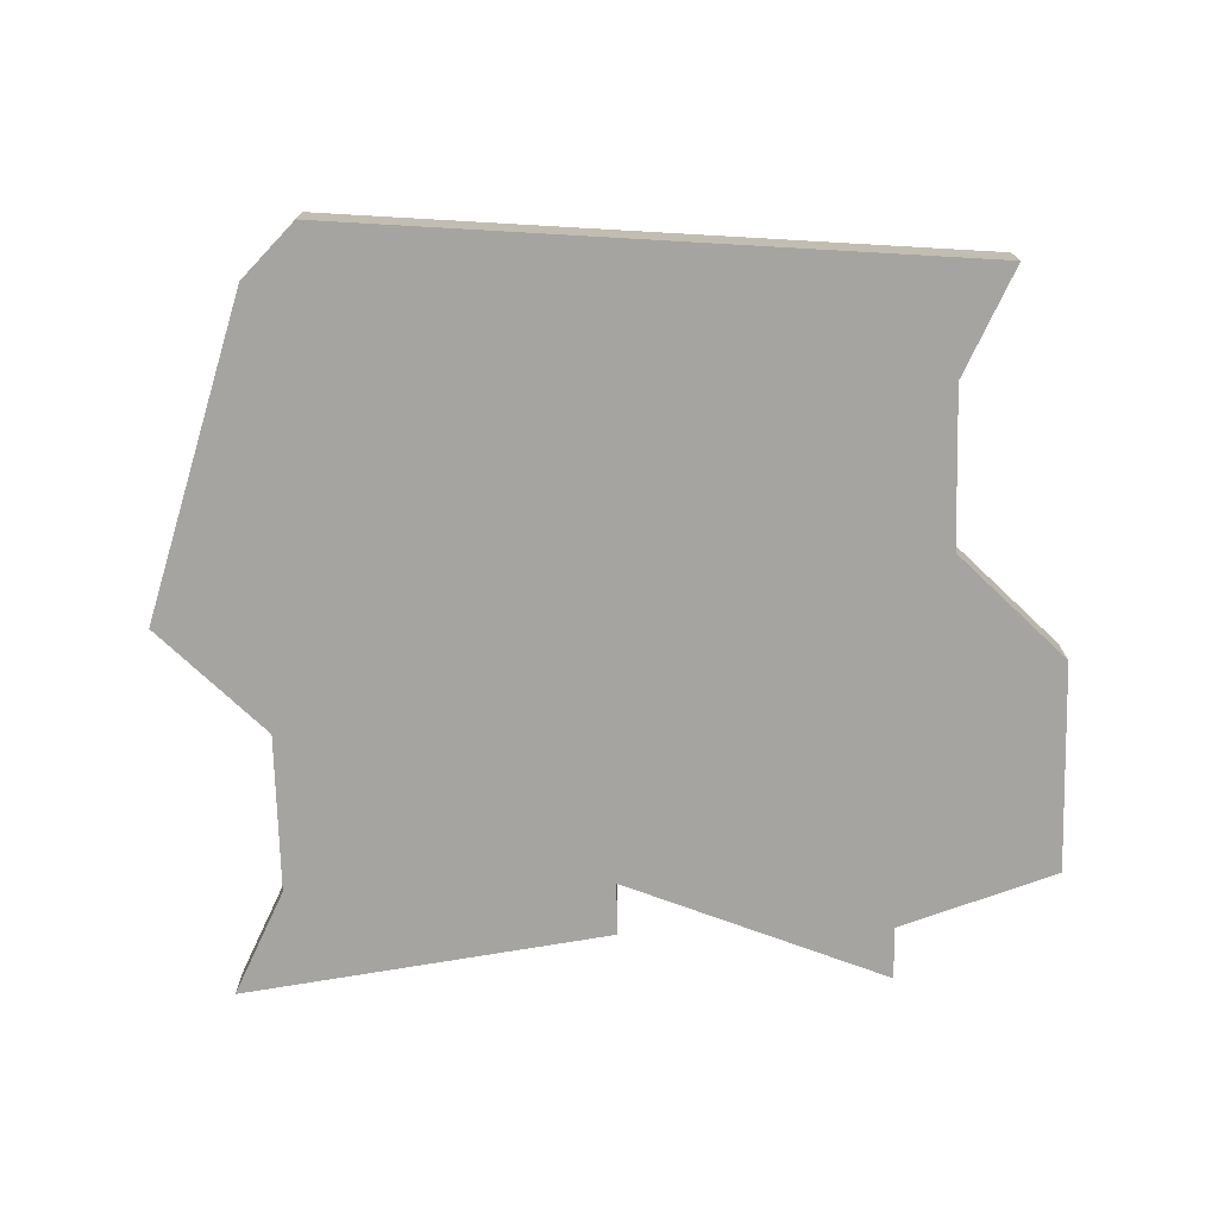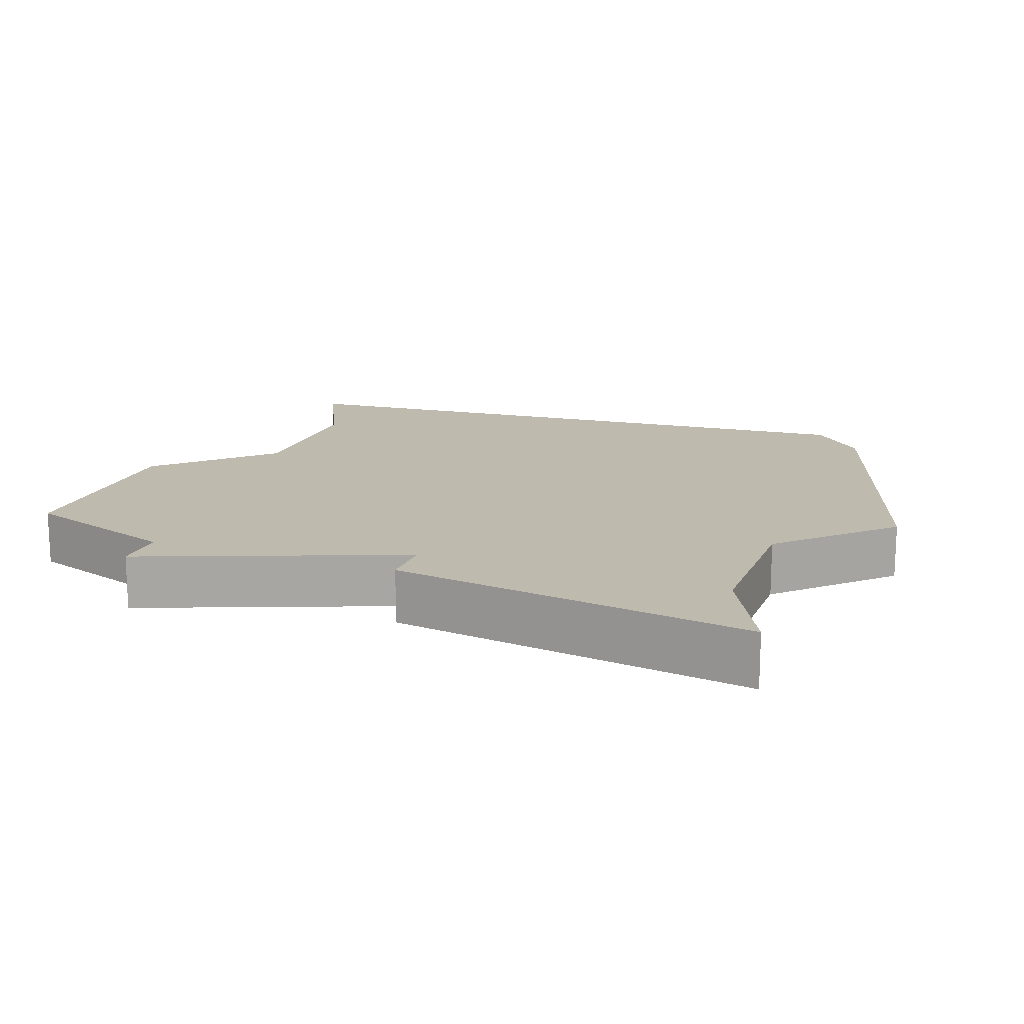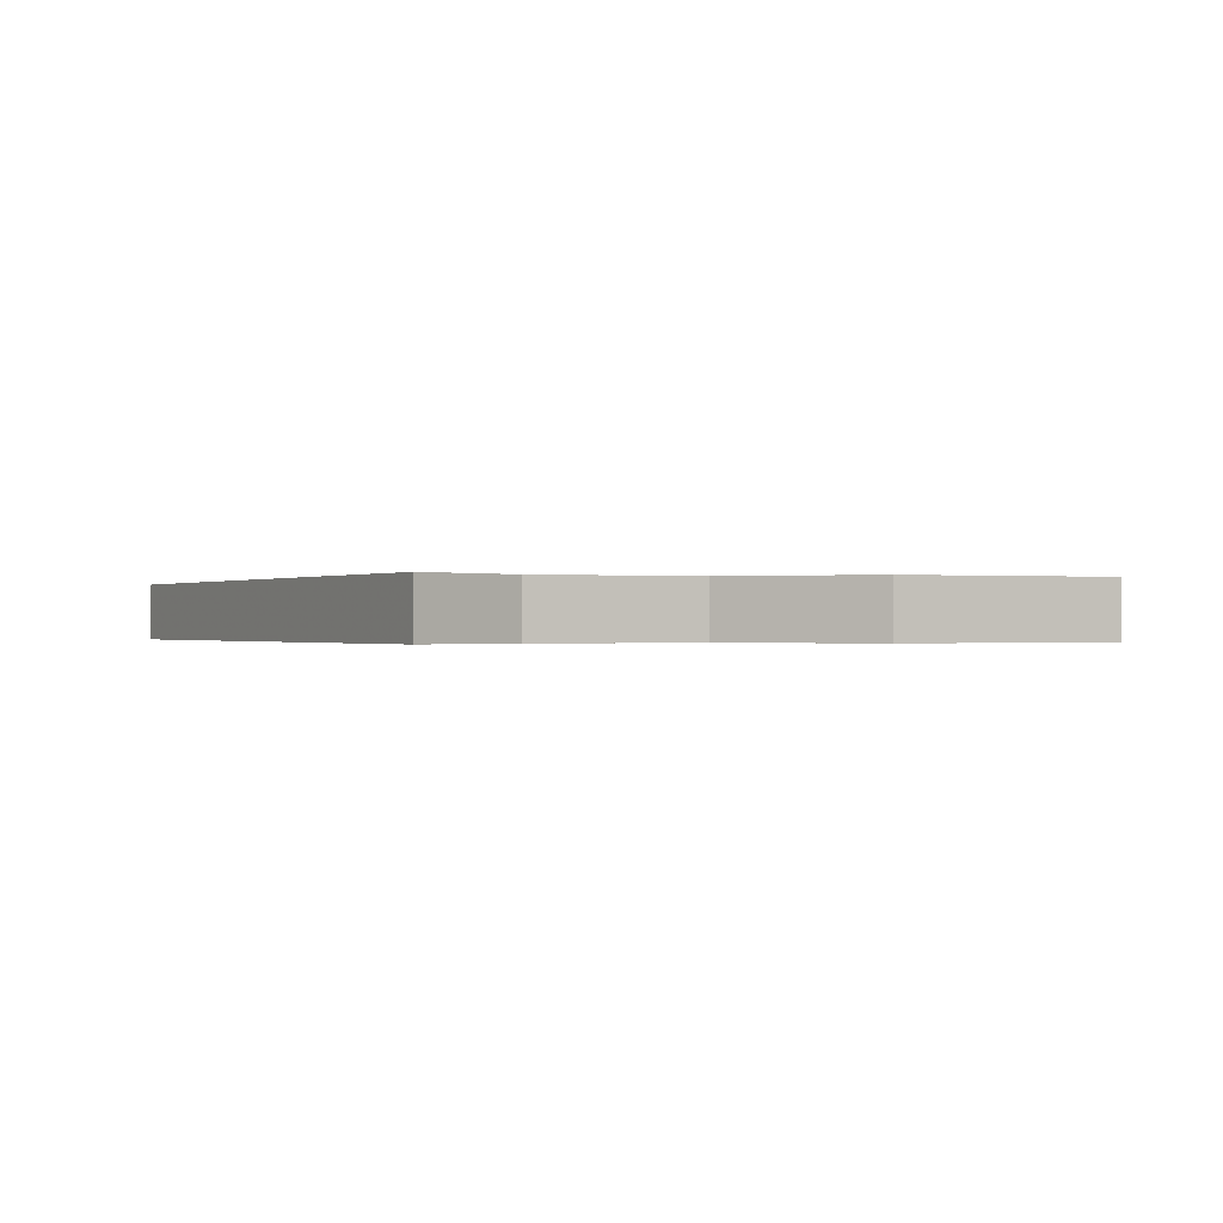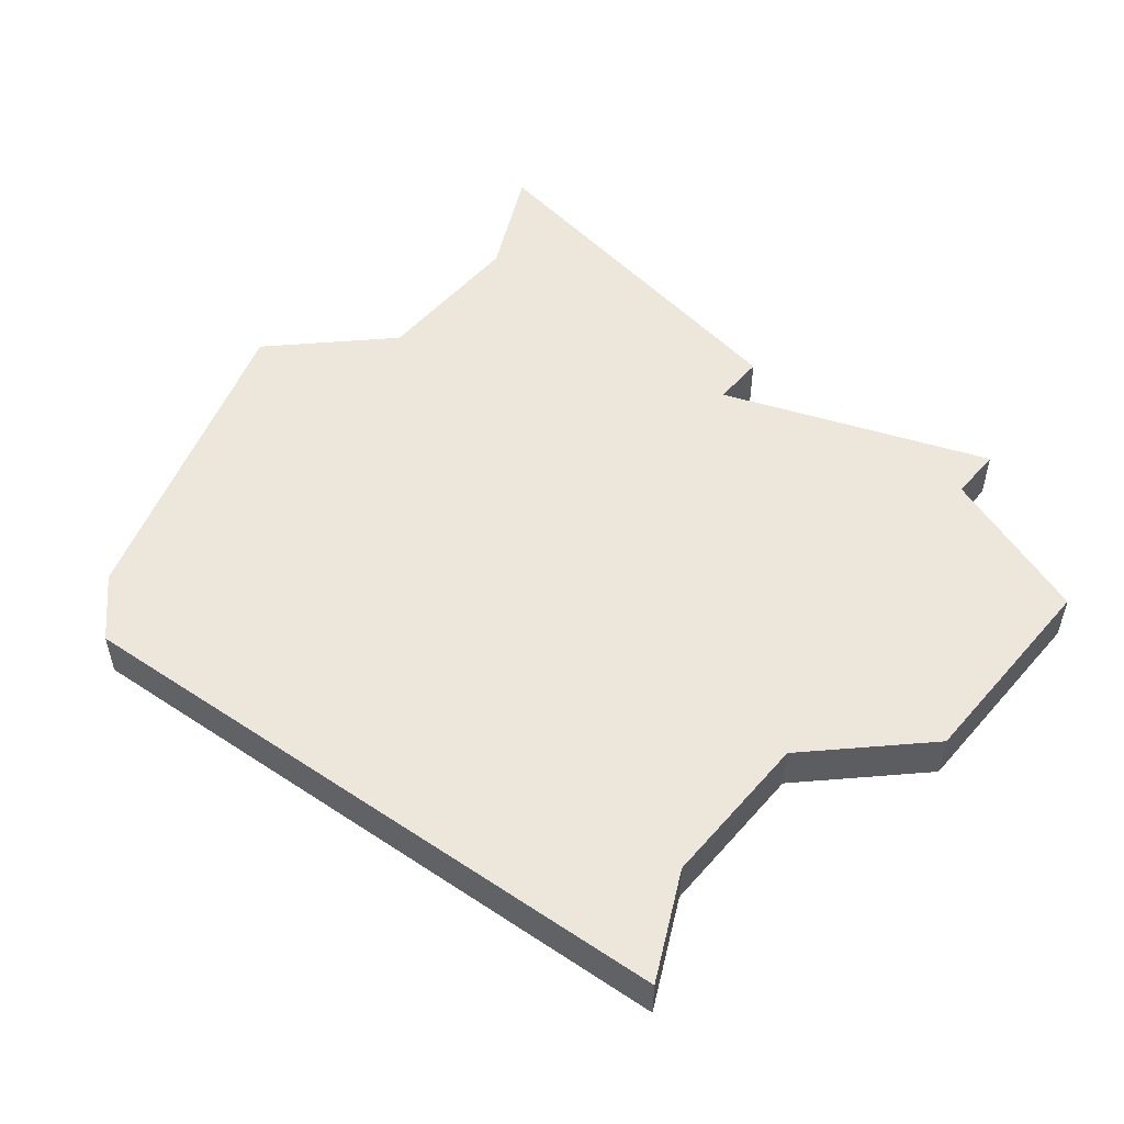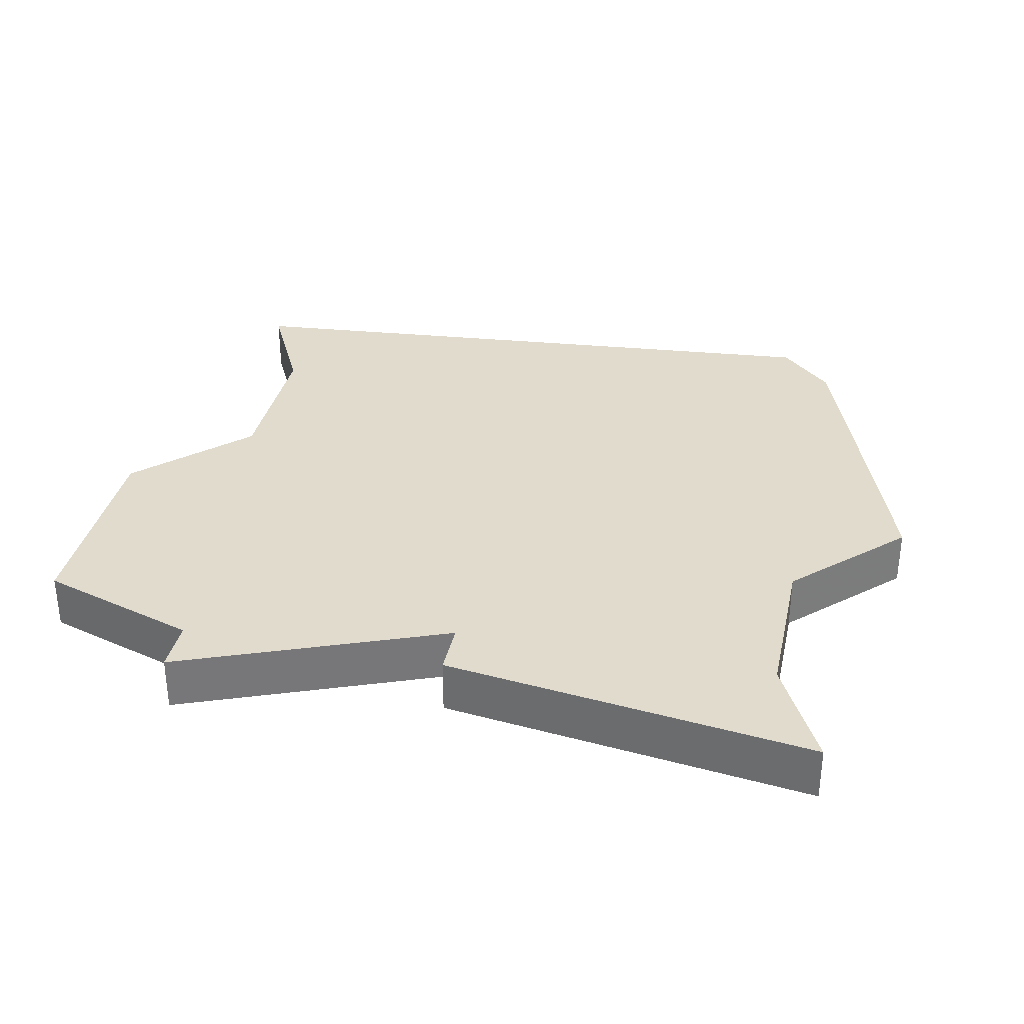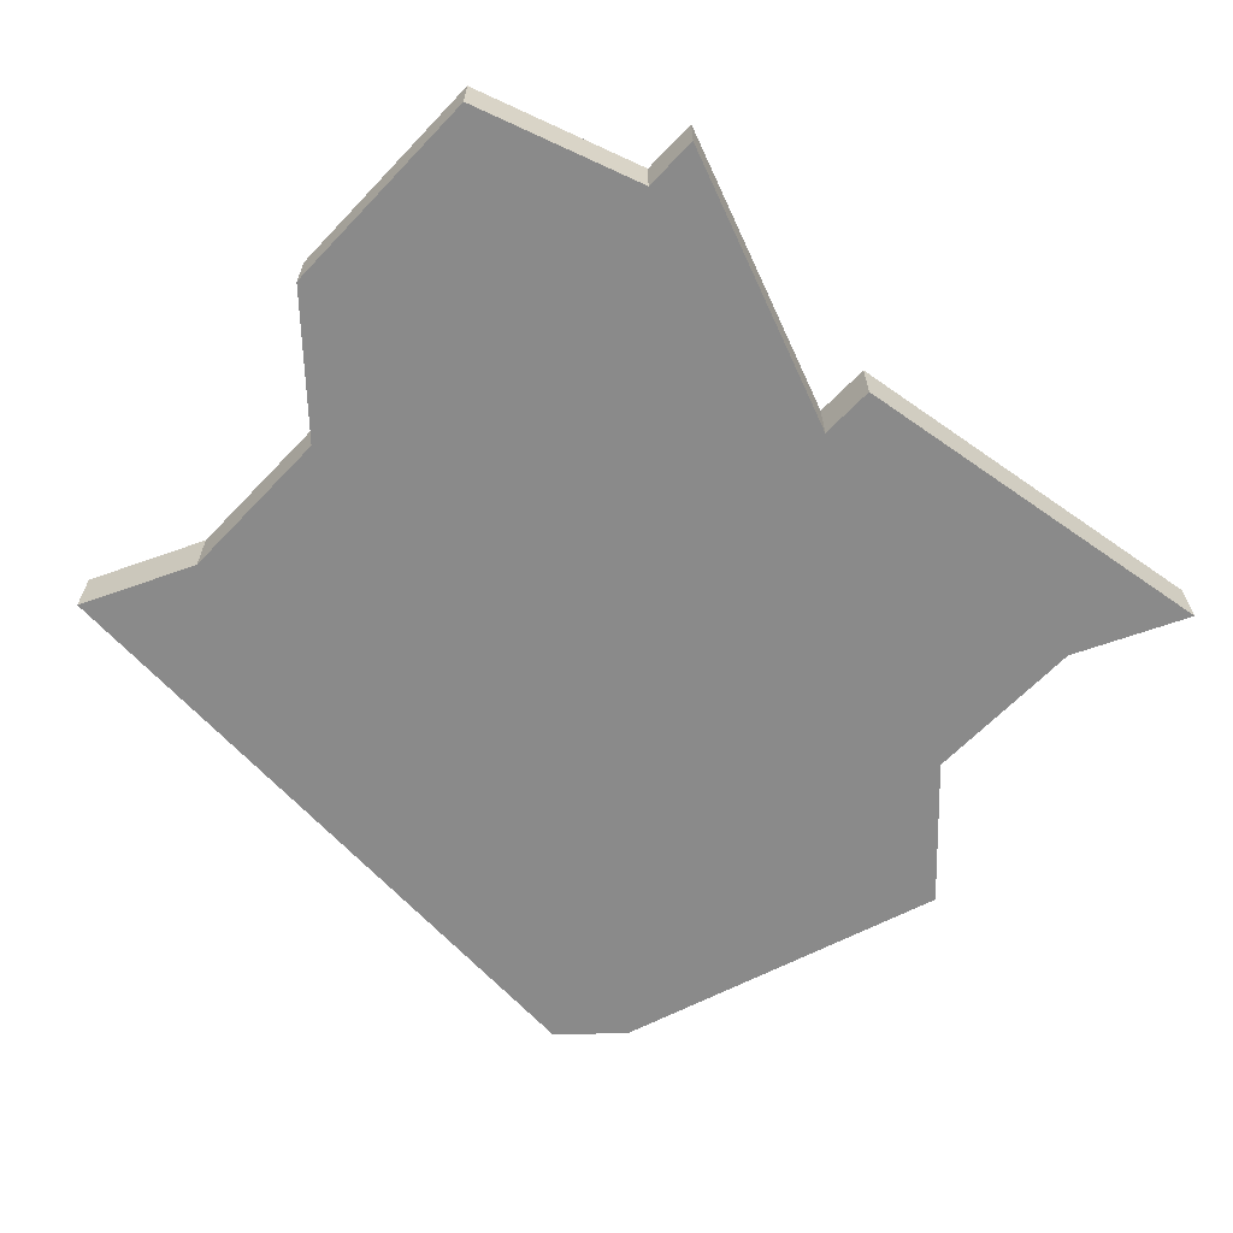
<metadata>
{"format":"obj","ext":"obj","renderer":"f3d","projection":"perspective","resolution":1024,"background":"white","views":[{"elev":-73.4,"azim":-178.5,"up":"+Z"},{"elev":15.8,"azim":20.6,"up":"+Z"},{"elev":-0.3,"azim":-113.4,"up":"+Z"},{"elev":52.3,"azim":-140.0,"up":"+Z"},{"elev":33.2,"azim":12.2,"up":"+Z"},{"elev":-63.5,"azim":-43.5,"up":"+Z"}]}
</metadata>
<code>
v 2857 -514 0
v 2857 -514 1
v 2857 -510 0
v 2857 -510 1
v 2865 -514 0
v 2865 -514 1
v 2865 -515 0
v 2865 -515 1
v 2873 -509 0
v 2873 -509 1
v 2872 -516 0
v 2872 -516 1
v 2871 -514 0
v 2871 -514 1
v 2871 -511 0
v 2871 -511 1
v 2871 -503 0
v 2871 -503 1
v 2870 -502 0
v 2870 -502 1
v 2860 -515 0
v 2860 -515 1
v 2860 -516 0
v 2860 -516 1
v 2859 -505 0
v 2859 -505 1
v 2859 -508 0
v 2859 -508 1
v 2858 -503 0
v 2858 -503 1
f 3 21 1
f 27 25 19
f 27 21 3
f 19 25 29
f 5 21 27
f 23 21 5
f 13 7 5
f 7 13 11
f 15 13 5
f 17 15 19
f 15 27 19
f 15 17 9
f 5 27 15
f 2 22 4
f 20 26 28
f 4 22 28
f 30 26 20
f 28 22 6
f 6 22 24
f 6 8 14
f 12 14 8
f 6 14 16
f 20 16 18
f 20 28 16
f 10 18 16
f 16 28 6
f 26 30 25
f 25 30 29
f 28 26 27
f 27 26 25
f 4 28 3
f 3 28 27
f 2 4 1
f 1 4 3
f 22 2 21
f 21 2 1
f 24 22 23
f 23 22 21
f 6 24 5
f 5 24 23
f 8 6 7
f 7 6 5
f 12 8 11
f 11 8 7
f 14 12 13
f 13 12 11
f 16 14 15
f 15 14 13
f 10 16 9
f 9 16 15
f 18 10 17
f 17 10 9
f 30 20 29
f 29 20 19
f 20 18 19
f 19 18 17

</code>
